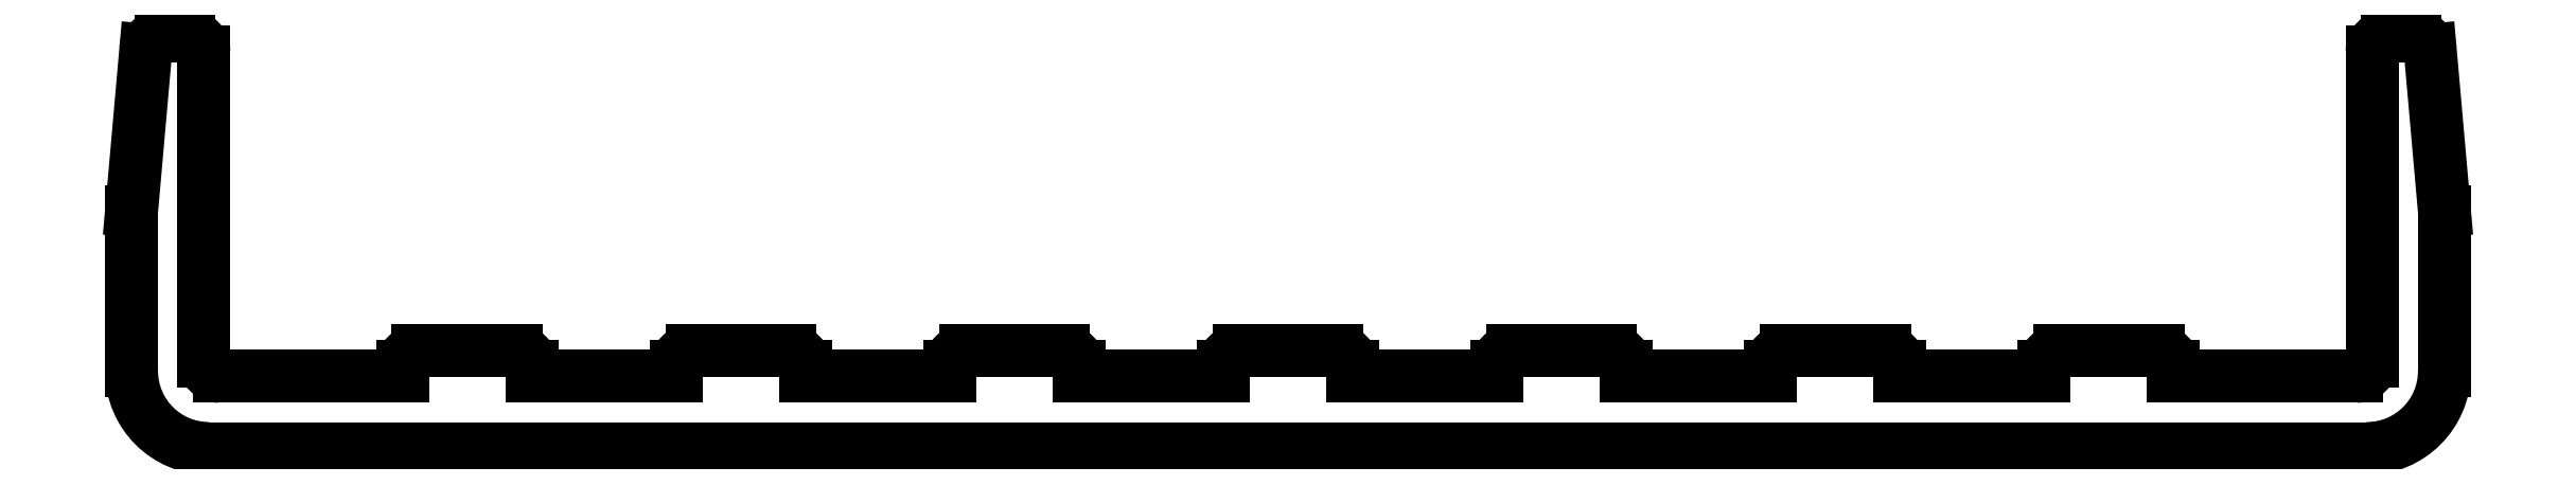
<metadata>
{"format":"dxf","ext":"dxf","renderer":"ezdxf+matplotlib","layout":"modelspace","background":"white","min_lineweight":24,"dpi":150}
</metadata>
<code>
0
SECTION
2
ENTITIES
0
ARC
8
0
10
1824
20
2129
30
0
40
0.3
50
5.042
51
90
0
LINE
8
0
10
1823
20
2129
30
0
11
1824
21
2129
31
0
0
ARC
8
0
10
1823
20
2129
30
0
40
0.3
50
90
51
180
0
LINE
8
0
10
1823
20
2129
30
0
11
1823
21
2123
31
0
0
ARC
8
0
10
1823
20
2123
30
0
40
0.3
50
270
51
0
0
LINE
8
0
10
1823
20
2123
30
0
11
1819
21
2123
31
0
0
LINE
8
0
10
1819
20
2123
30
0
11
1819
21
2123
31
0
0
ARC
8
0
10
1819
20
2123
30
0
40
0.3
50
0
51
90
0
LINE
8
0
10
1819
20
2123
30
0
11
1817
21
2123
31
0
0
ARC
8
0
10
1817
20
2123
30
0
40
0.3
50
90
51
180
0
LINE
8
0
10
1817
20
2123
30
0
11
1817
21
2123
31
0
0
LINE
8
0
10
1817
20
2123
30
0
11
1814
21
2123
31
0
0
LINE
8
0
10
1814
20
2123
30
0
11
1814
21
2123
31
0
0
ARC
8
0
10
1814
20
2123
30
0
40
0.3
50
0
51
90
0
LINE
8
0
10
1814
20
2123
30
0
11
1812
21
2123
31
0
0
ARC
8
0
10
1812
20
2123
30
0
40
0.3
50
90
51
180
0
LINE
8
0
10
1812
20
2123
30
0
11
1812
21
2123
31
0
0
LINE
8
0
10
1812
20
2123
30
0
11
1809
21
2123
31
0
0
LINE
8
0
10
1809
20
2123
30
0
11
1809
21
2123
31
0
0
ARC
8
0
10
1808
20
2123
30
0
40
0.3
50
0
51
90
0
LINE
8
0
10
1808
20
2123
30
0
11
1807
21
2123
31
0
0
ARC
8
0
10
1807
20
2123
30
0
40
0.3
50
90
51
180
0
LINE
8
0
10
1806
20
2123
30
0
11
1806
21
2123
31
0
0
LINE
8
0
10
1806
20
2123
30
0
11
1803
21
2123
31
0
0
LINE
8
0
10
1803
20
2123
30
0
11
1803
21
2123
31
0
0
ARC
8
0
10
1803
20
2123
30
0
40
0.3
50
0
51
90
0
LINE
8
0
10
1803
20
2123
30
0
11
1801
21
2123
31
0
0
ARC
8
0
10
1801
20
2123
30
0
40
0.3
50
90
51
180
0
LINE
8
0
10
1801
20
2123
30
0
11
1801
21
2123
31
0
0
LINE
8
0
10
1801
20
2123
30
0
11
1798
21
2123
31
0
0
LINE
8
0
10
1798
20
2123
30
0
11
1798
21
2123
31
0
0
ARC
8
0
10
1798
20
2123
30
0
40
0.3
50
0
51
90
0
LINE
8
0
10
1798
20
2123
30
0
11
1796
21
2123
31
0
0
ARC
8
0
10
1796
20
2123
30
0
40
0.3
50
90
51
180
0
LINE
8
0
10
1796
20
2123
30
0
11
1796
21
2123
31
0
0
LINE
8
0
10
1796
20
2123
30
0
11
1793
21
2123
31
0
0
LINE
8
0
10
1793
20
2123
30
0
11
1793
21
2123
31
0
0
ARC
8
0
10
1793
20
2123
30
0
40
0.3
50
0
51
90
0
LINE
8
0
10
1793
20
2123
30
0
11
1791
21
2123
31
0
0
ARC
8
0
10
1791
20
2123
30
0
40
0.3
50
90
51
180
0
LINE
8
0
10
1790
20
2123
30
0
11
1790
21
2123
31
0
0
LINE
8
0
10
1790
20
2123
30
0
11
1788
21
2123
31
0
0
LINE
8
0
10
1788
20
2123
30
0
11
1788
21
2123
31
0
0
ARC
8
0
10
1787
20
2123
30
0
40
0.3
50
0
51
90
0
LINE
8
0
10
1787
20
2123
30
0
11
1785
21
2123
31
0
0
ARC
8
0
10
1785
20
2123
30
0
40
0.3
50
90
51
180
0
LINE
8
0
10
1785
20
2123
30
0
11
1785
21
2123
31
0
0
LINE
8
0
10
1785
20
2123
30
0
11
1781
21
2123
31
0
0
ARC
8
0
10
1781
20
2123
30
0
40
0.3
50
180
51
270
0
LINE
8
0
10
1781
20
2123
30
0
11
1781
21
2129
31
0
0
ARC
8
0
10
1781
20
2129
30
0
40
0.3
50
0
51
90
0
LINE
8
0
10
1781
20
2129
30
0
11
1780
21
2129
31
0
0
ARC
8
0
10
1780
20
2129
30
0
40
0.3
50
90
51
175
0
LINE
8
0
10
1780
20
2129
30
0
11
1780
21
2126
31
0
0
ARC
8
0
10
1780
20
2126
30
0
40
0.3
50
175
51
180
0
LINE
8
0
10
1780
20
2126
30
0
11
1780
21
2123
31
0
0
ARC
8
0
10
1781
20
2123
30
0
40
1.5
50
180
51
270
0
LINE
8
0
10
1781
20
2121
30
0
11
1823
21
2121
31
0
0
ARC
8
0
10
1823
20
2123
30
0
40
1.5
50
270
51
360
0
LINE
8
0
10
1825
20
2123
30
0
11
1825
21
2126
31
0
0
ARC
8
0
10
1824
20
2126
30
0
40
0.3
50
0
51
5.042
0
LINE
8
0
10
1824
20
2129
30
0
11
1825
21
2126
31
0
0
ENDSEC
0
EOF

</code>
